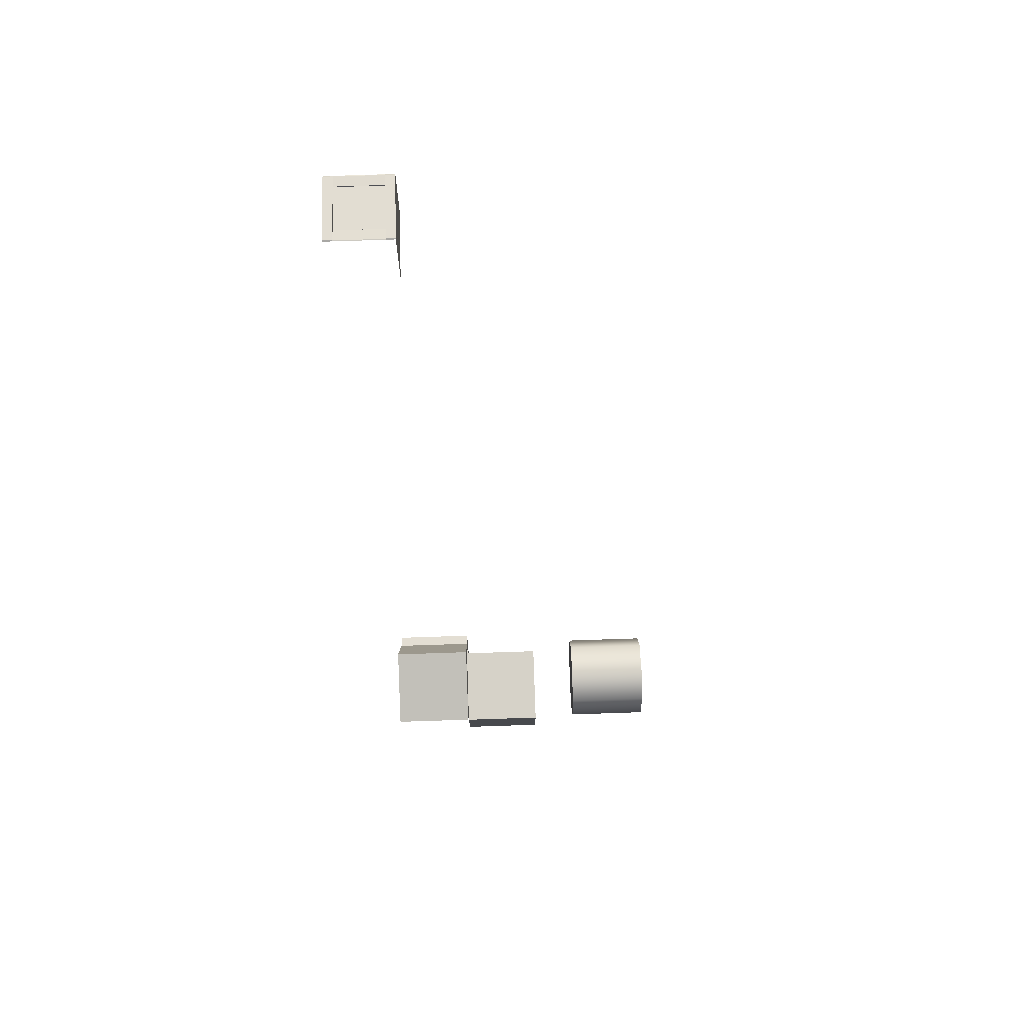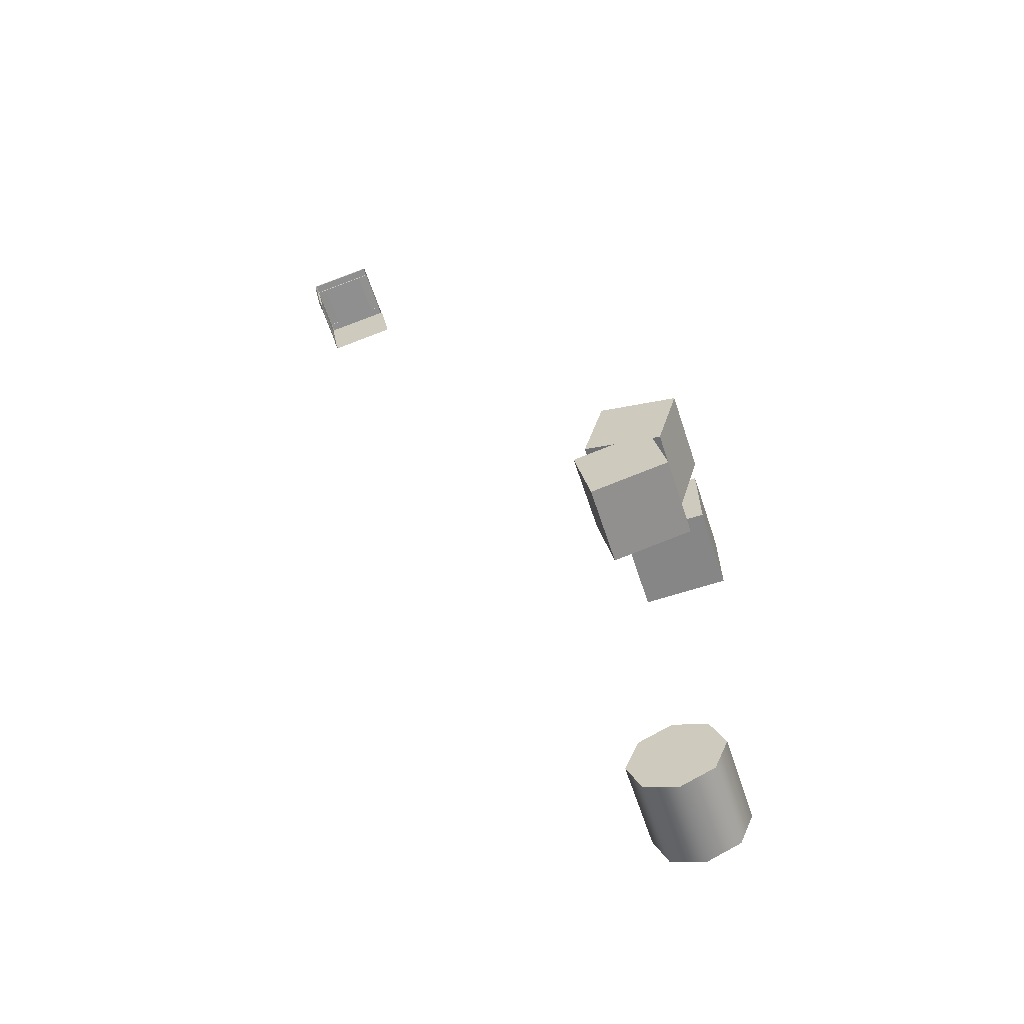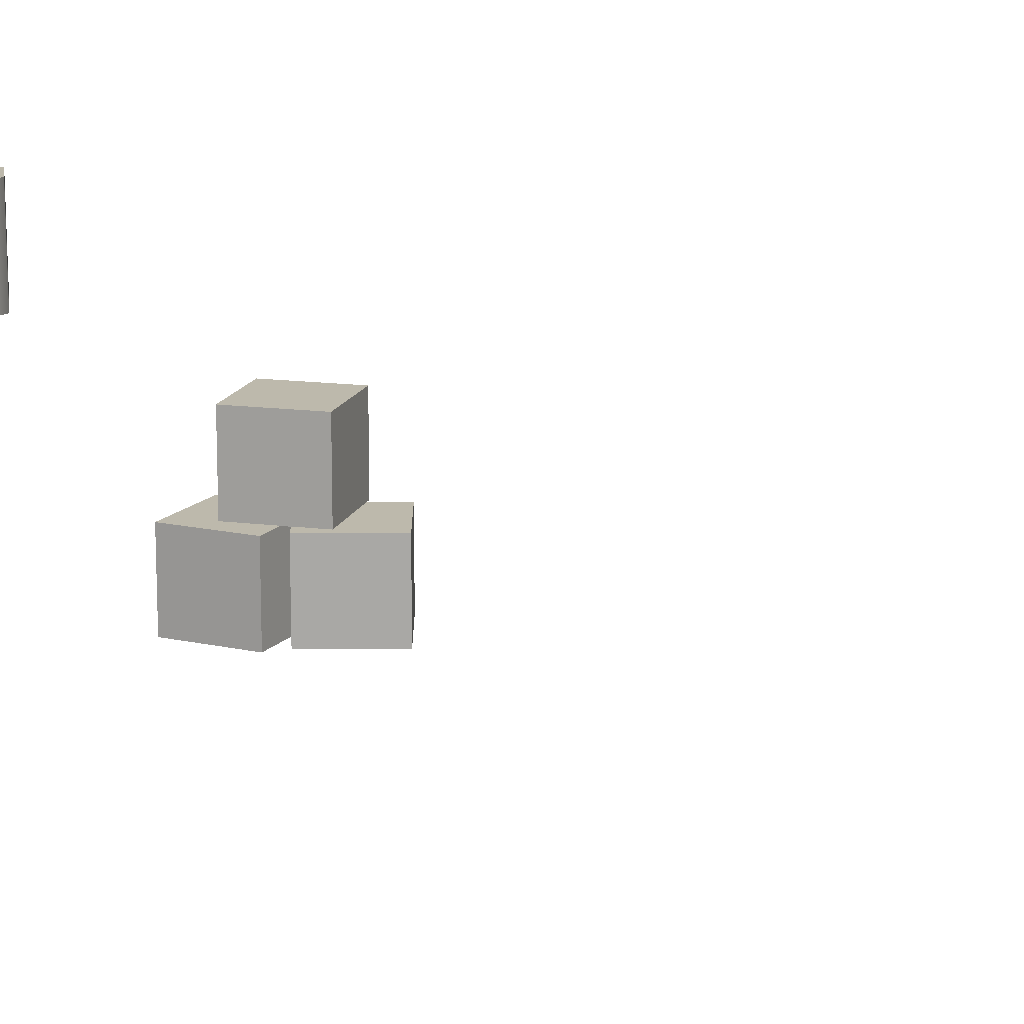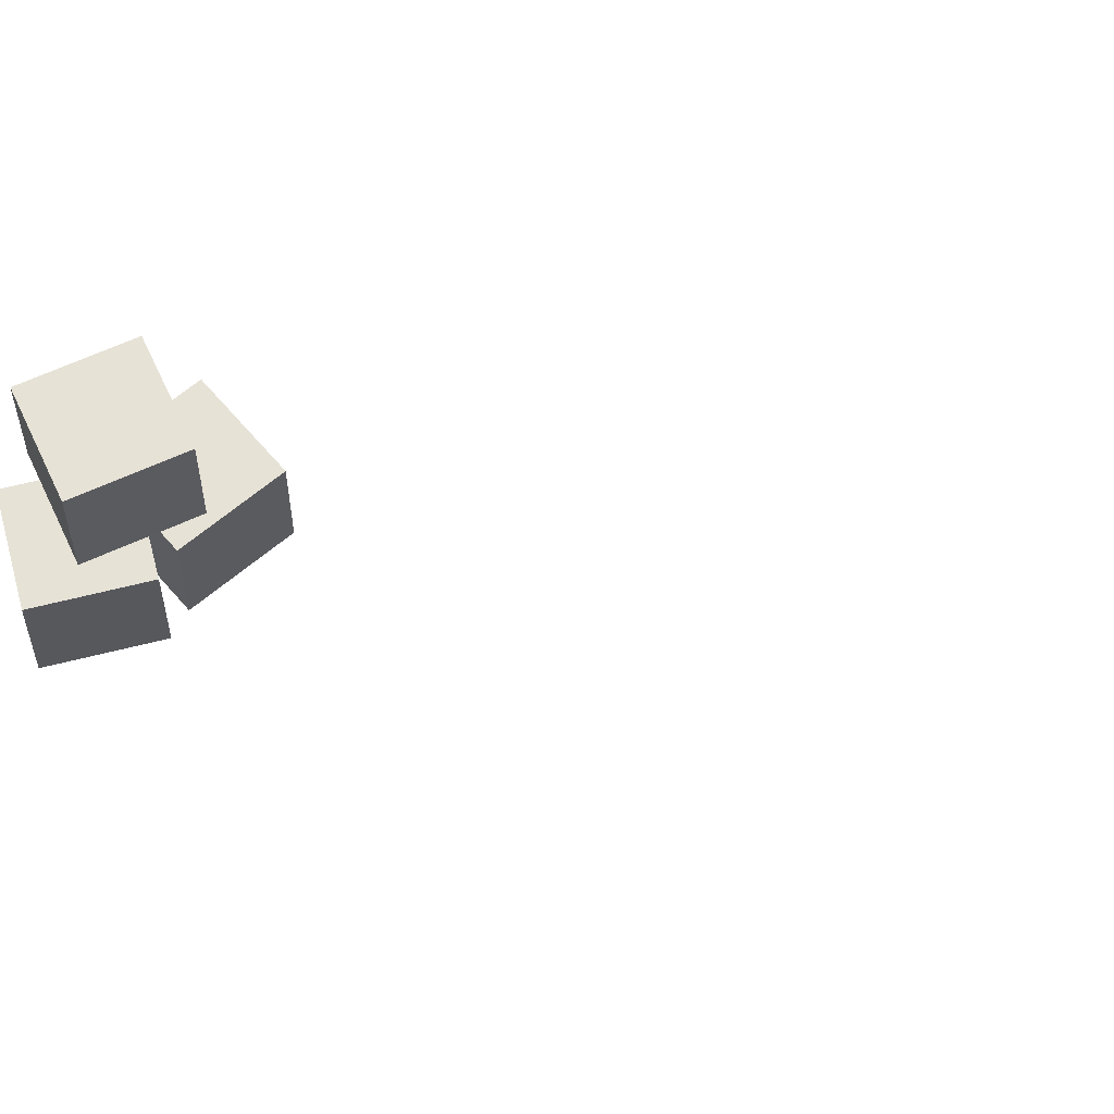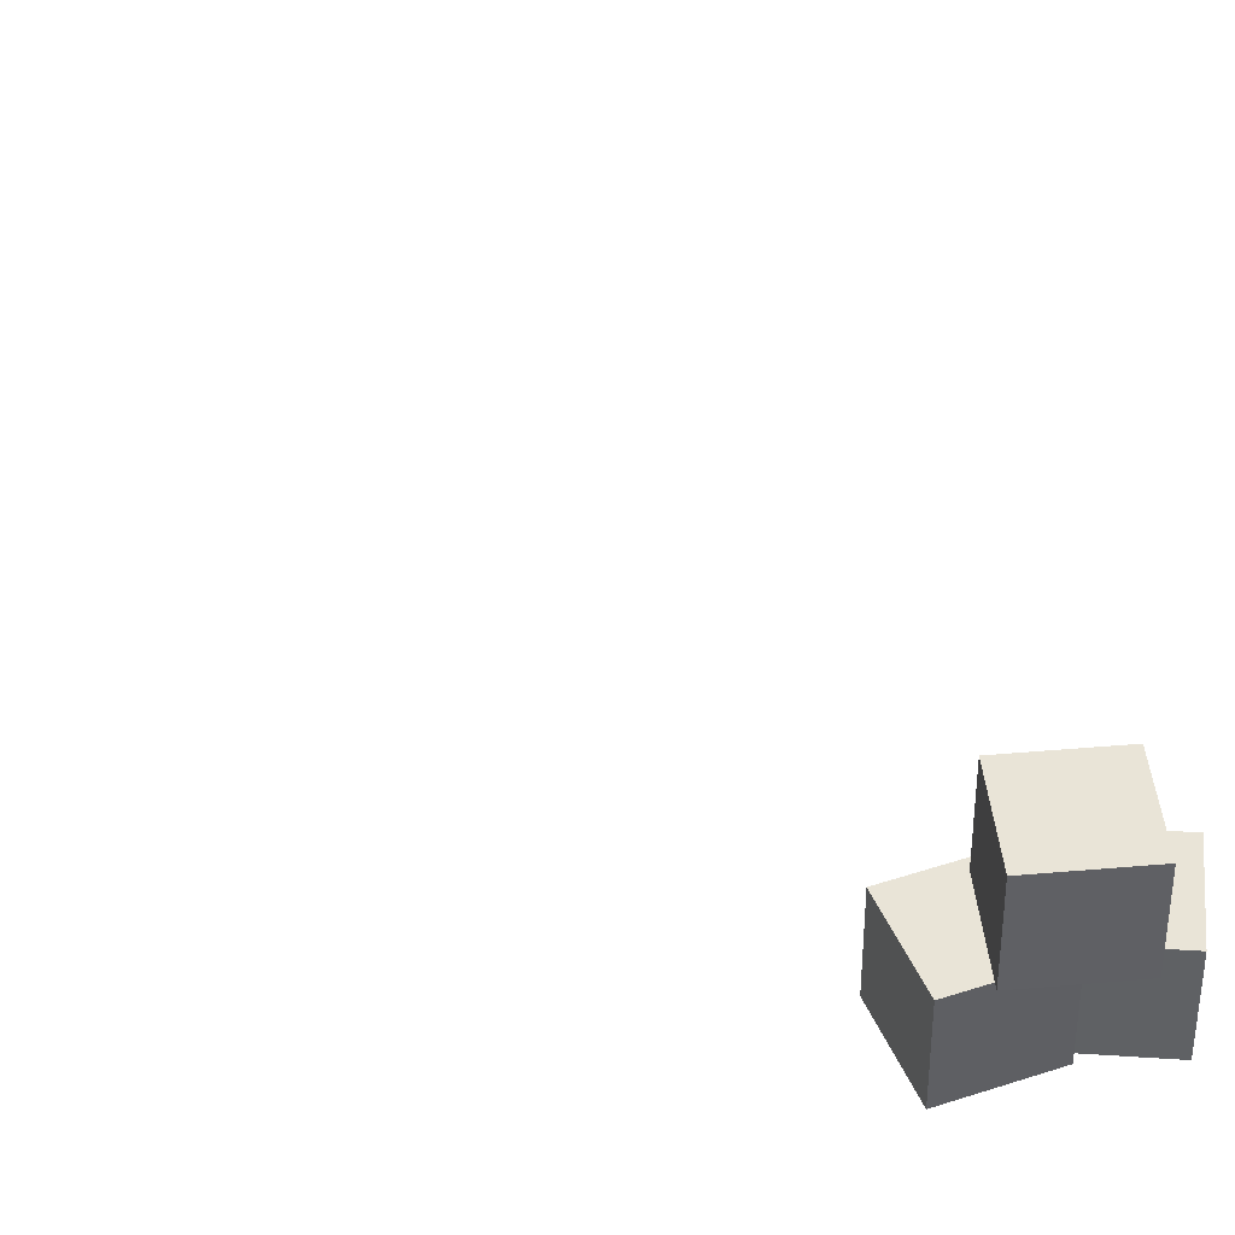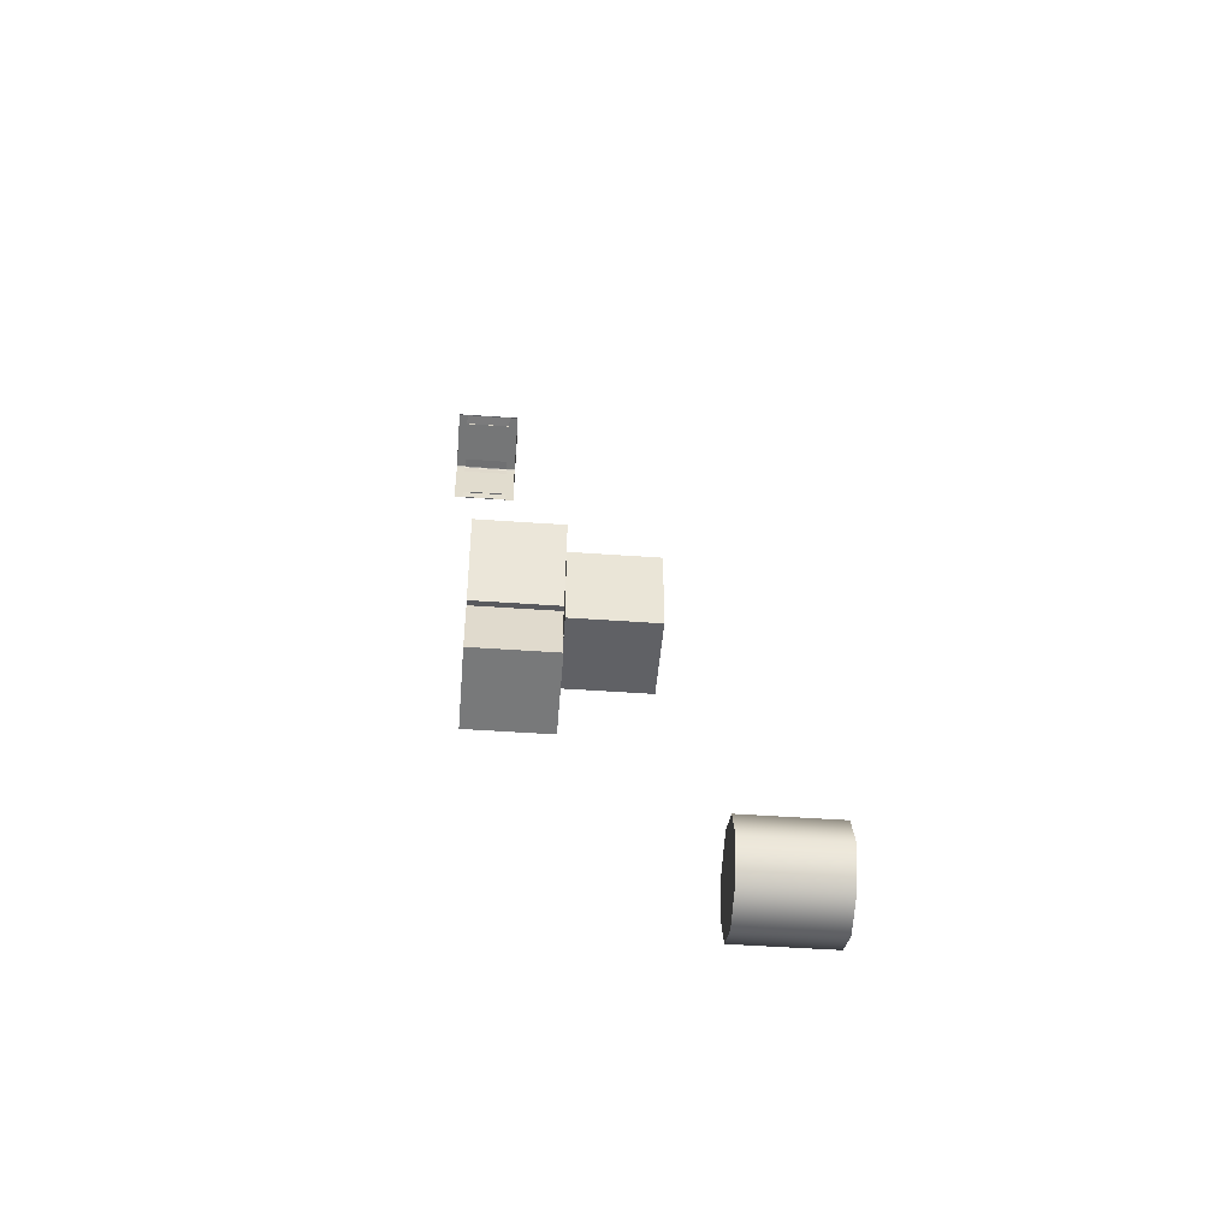
<metadata>
{"format":"obj","ext":"obj","renderer":"f3d","projection":"perspective","resolution":1024,"background":"white","views":[{"elev":78.0,"azim":88.1,"up":"+Z"},{"elev":-61.9,"azim":18.2,"up":"+Z"},{"elev":15.0,"azim":-75.1,"up":"+Y"},{"elev":63.8,"azim":-115.2,"up":"+Y"},{"elev":43.1,"azim":83.6,"up":"+Y"},{"elev":-46.7,"azim":85.3,"up":"+Z"}]}
</metadata>
<code>
v  -2.28 0.7516 8.121
v  -1.137 0.7516 8.322
v  -2.079 0.7516 6.978
v  -2.28 1.875 8.121
v  -1.137 1.875 8.322
v  -2.079 1.875 6.978
v  -0.9364 1.875 7.179
v  -1.137 0.9079 8.322
v  -1.137 1.718 8.322
v  -2.28 1.718 8.121
v  -2.28 0.9079 8.121
v  -2.079 0.9079 6.978
v  -2.079 1.718 6.978
v  -1.322 0.7516 8.27
v  -2.089 0.7516 8.136
v  -2.089 1.875 8.136
v  -1.322 1.875 8.27
v  -1.127 1.875 7.164
v  -1.894 1.875 7.029
v  -1.322 1.718 8.27
v  -2.089 1.718 8.136
v  -2.089 0.9079 8.136
v  -1.322 0.9079 8.27
v  -1.122 1.875 8.13
v  -0.9876 1.875 7.364
v  -2.094 1.875 7.169
v  -2.228 1.875 7.936
v  -2.228 1.718 7.936
v  -2.094 1.718 7.169
v  -2.094 0.9079 7.169
v  -2.228 0.9079 7.936
v  -1.292 1.875 8.101
v  -1.157 1.875 7.334
v  -1.924 1.875 7.199
v  -2.059 1.875 7.966
v  -1.327 1.875 8.303
v  -2.094 1.875 8.168
v  -2.264 1.875 8.138
v  -2.264 1.718 8.138
v  -2.094 1.718 8.168
v  -1.327 1.718 8.303
v  -1.158 1.718 8.332
v  -1.158 1.875 8.332
v  -0.9553 1.875 7.369
v  -1.09 1.875 8.136
v  -1.12 1.875 8.306
v  -0.9255 1.875 7.199
v  -1.889 1.875 6.997
v  -1.122 1.875 7.132
v  -0.9522 1.875 7.162
v  -2.058 1.875 6.967
v  -2.261 1.875 7.931
v  -2.126 1.875 7.163
v  -2.096 1.875 6.994
v  -2.096 1.718 6.994
v  -2.126 1.718 7.163
v  -2.261 1.718 7.931
v  -2.291 1.718 8.1
v  -2.291 1.875 8.1
v  -2.094 0.7516 8.168
v  -1.327 0.7516 8.303
v  -1.158 0.7516 8.332
v  -1.158 0.9079 8.332
v  -1.327 0.9079 8.303
v  -2.094 0.9079 8.168
v  -2.264 0.9079 8.138
v  -2.264 0.7516 8.138
v  -2.058 0.7516 6.967
v  -2.058 0.9079 6.967
v  -2.126 0.7516 7.163
v  -2.261 0.7516 7.931
v  -2.291 0.7516 8.1
v  -2.291 0.9079 8.1
v  -2.261 0.9079 7.931
v  -2.126 0.9079 7.163
v  -2.096 0.9079 6.994
v  -2.096 0.7516 6.994
v  -2.09 1.718 8.153
v  -2.267 1.718 8.128
v  -2.267 0.9079 8.128
v  -2.09 0.9079 8.153
v  -1.327 0.9079 8.287
v  -1.152 0.9079 8.324
v  -1.152 1.718 8.324
v  -1.327 1.718 8.287
v  -2.064 0.9079 6.976
v  -2.064 1.718 6.976
v  -2.112 1.718 7.168
v  -2.086 1.718 6.991
v  -2.086 0.9079 6.991
v  -2.112 0.9079 7.168
v  -2.246 0.9079 7.931
v  -2.282 0.9079 8.106
v  -2.282 1.718 8.106
v  -2.246 1.718 7.931
v  4.602 4.82 -7.114
v  4.356 4.82 -7.709
v  3.761 4.82 -7.956
v  3.167 4.82 -7.709
v  2.92 4.82 -7.114
v  3.167 4.82 -6.52
v  3.761 4.82 -6.273
v  4.356 4.82 -6.52
v  4.602 6.364 -7.114
v  4.356 6.364 -7.709
v  3.761 6.364 -7.956
v  3.167 6.364 -7.709
v  2.92 6.364 -7.114
v  3.167 6.364 -6.52
v  3.761 6.364 -6.273
v  4.356 6.364 -6.52
v  3.302 1.22 -3.194
v  4.625 1.22 -2.939
v  3.557 1.22 -4.518
v  4.88 1.22 -4.262
v  3.302 2.567 -3.194
v  4.625 2.567 -2.939
v  3.557 2.567 -4.518
v  4.88 2.567 -4.262
v  3.861 1.22 -1.615
v  5.162 1.22 -1.966
v  3.51 1.22 -2.916
v  4.81 1.22 -3.267
v  3.861 2.567 -1.615
v  5.162 2.567 -1.966
v  3.51 2.567 -2.916
v  4.81 2.567 -3.267
v  3.766 2.565 -2.496
v  5.113 2.565 -2.484
v  3.778 2.565 -3.844
v  5.125 2.565 -3.832
v  3.766 3.913 -2.496
v  5.113 3.913 -2.484
v  3.778 3.913 -3.844
v  5.125 3.913 -3.832
g Cylindre01
f 35 32 33
f 33 34 35
f 23 20 21
f 21 22 23
f 31 28 29
f 29 30 31
f 38 39 40
f 42 43 36
f 41 42 36
f 41 36 37
f 40 41 37
f 38 40 37
f 62 63 64
f 66 67 60
f 65 66 60
f 65 60 61
f 64 65 61
f 62 64 61
f 54 55 56
f 58 59 52
f 57 58 52
f 57 52 53
f 56 57 53
f 54 56 53
f 72 73 74
f 76 77 70
f 75 76 70
f 75 70 71
f 74 75 71
f 72 74 71
f 32 24 25
f 25 33 32
f 34 26 27
f 27 35 34
f 81 78 79
f 79 80 81
f 85 82 83
f 83 84 85
f 34 33 18
f 18 19 34
f 32 35 16
f 16 17 32
f 91 88 89
f 89 90 91
f 95 92 93
f 93 94 95
f 33 25 7
f 7 18 33
f 24 32 17
f 17 5 24
f 35 27 4
f 4 16 35
f 26 34 19
f 19 6 26
f 37 36 17
f 17 16 37
f 38 37 16
f 16 4 38
f 39 38 4
f 4 10 39
f 40 39 10
f 10 21 40
f 41 40 21
f 21 20 41
f 42 41 20
f 20 9 42
f 43 42 9
f 9 5 43
f 36 43 5
f 5 17 36
f 45 44 25
f 25 24 45
f 46 45 24
f 24 5 46
f 44 47 7
f 7 25 44
f 49 48 19
f 19 18 49
f 50 49 18
f 18 7 50
f 48 51 6
f 6 19 48
f 53 52 27
f 27 26 53
f 54 53 26
f 26 6 54
f 55 54 6
f 6 13 55
f 56 55 13
f 13 29 56
f 57 56 29
f 29 28 57
f 58 57 28
f 28 10 58
f 59 58 10
f 10 4 59
f 52 59 4
f 4 27 52
f 61 60 15
f 15 14 61
f 62 61 14
f 14 2 62
f 63 62 2
f 2 8 63
f 64 63 8
f 8 23 64
f 65 64 23
f 23 22 65
f 66 65 22
f 22 11 66
f 67 66 11
f 11 1 67
f 60 67 1
f 1 15 60
f 69 68 3
f 3 12 69
f 73 72 1
f 1 11 73
f 74 73 11
f 11 31 74
f 75 74 31
f 31 30 75
f 76 75 30
f 30 12 76
f 77 76 12
f 12 3 77
f 79 78 21
f 21 10 79
f 80 79 10
f 10 11 80
f 81 80 11
f 11 22 81
f 78 81 22
f 22 21 78
f 83 82 23
f 23 8 83
f 84 83 8
f 8 9 84
f 85 84 9
f 9 20 85
f 82 85 20
f 20 23 82
f 87 86 12
f 12 13 87
f 89 88 29
f 29 13 89
f 90 89 13
f 13 12 90
f 91 90 12
f 12 30 91
f 88 91 30
f 30 29 88
f 93 92 31
f 31 11 93
f 94 93 11
f 11 10 94
f 95 94 10
f 10 28 95
f 92 95 28
f 28 31 92
f 96 97 105
f 105 104 96
f 97 98 106
f 106 105 97
f 98 99 107
f 107 106 98
f 99 100 108
f 108 107 99
f 100 101 109
f 109 108 100
f 101 102 110
f 110 109 101
f 102 103 111
f 111 110 102
f 103 96 104
f 104 111 103
f 102 101 100
f 100 99 98
f 98 97 96
f 100 98 96
f 102 100 96
f 103 102 96
f 105 106 107
f 107 108 109
f 109 110 111
f 107 109 111
f 105 107 111
f 104 105 111
f 112 114 115
f 115 113 112
f 116 117 119
f 119 118 116
f 112 113 117
f 117 116 112
f 113 115 119
f 119 117 113
f 115 114 118
f 118 119 115
f 114 112 116
f 116 118 114
f 120 122 123
f 123 121 120
f 124 125 127
f 127 126 124
f 120 121 125
f 125 124 120
f 121 123 127
f 127 125 121
f 123 122 126
f 126 127 123
f 122 120 124
f 124 126 122
f 128 130 131
f 131 129 128
f 132 133 135
f 135 134 132
f 128 129 133
f 133 132 128
f 129 131 135
f 135 133 129
f 131 130 134
f 134 135 131
f 130 128 132
f 132 134 130

</code>
